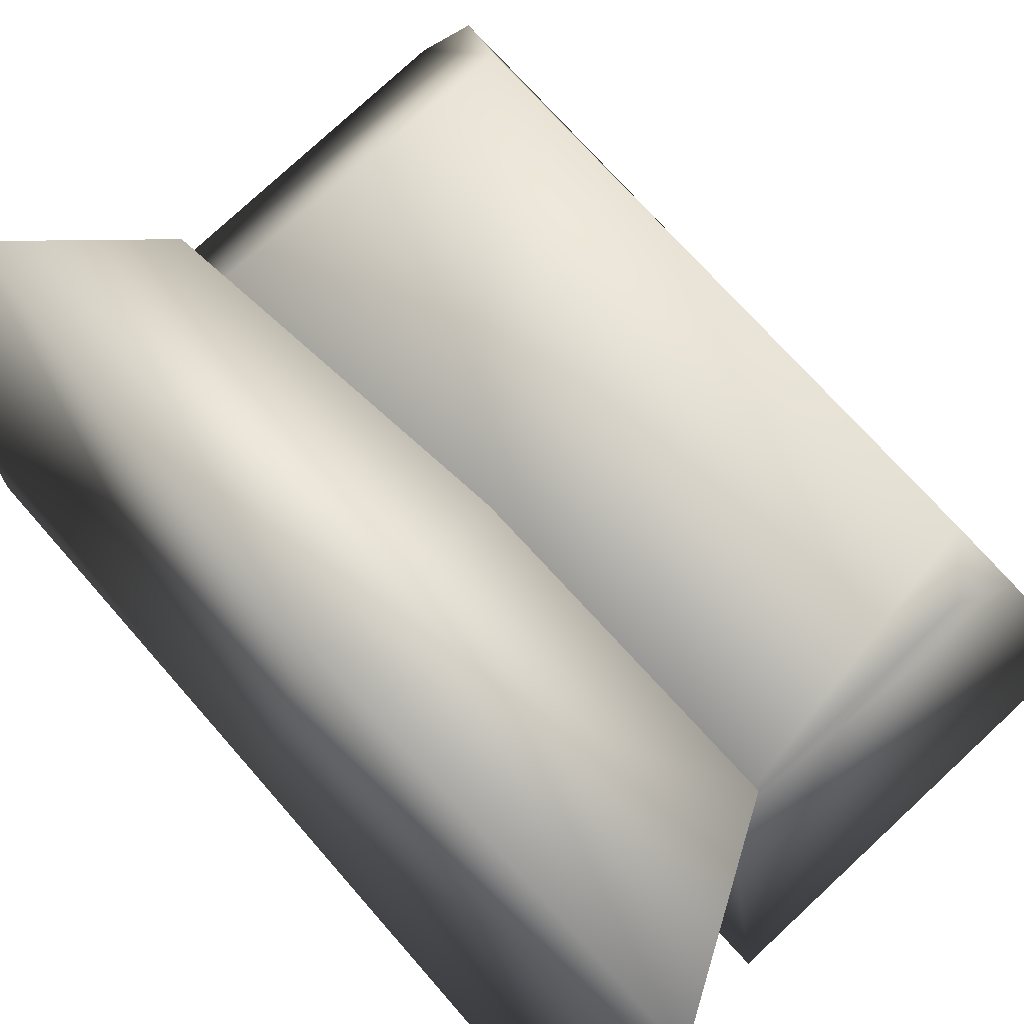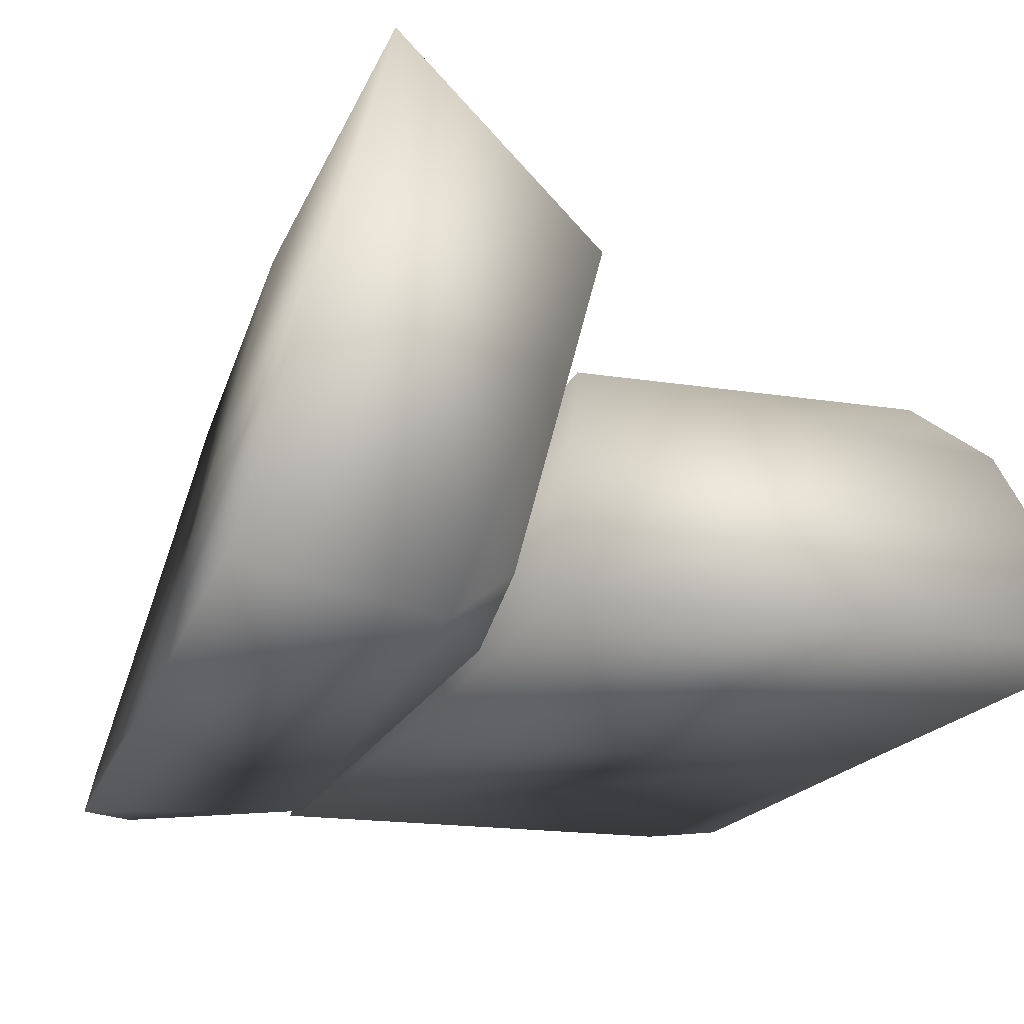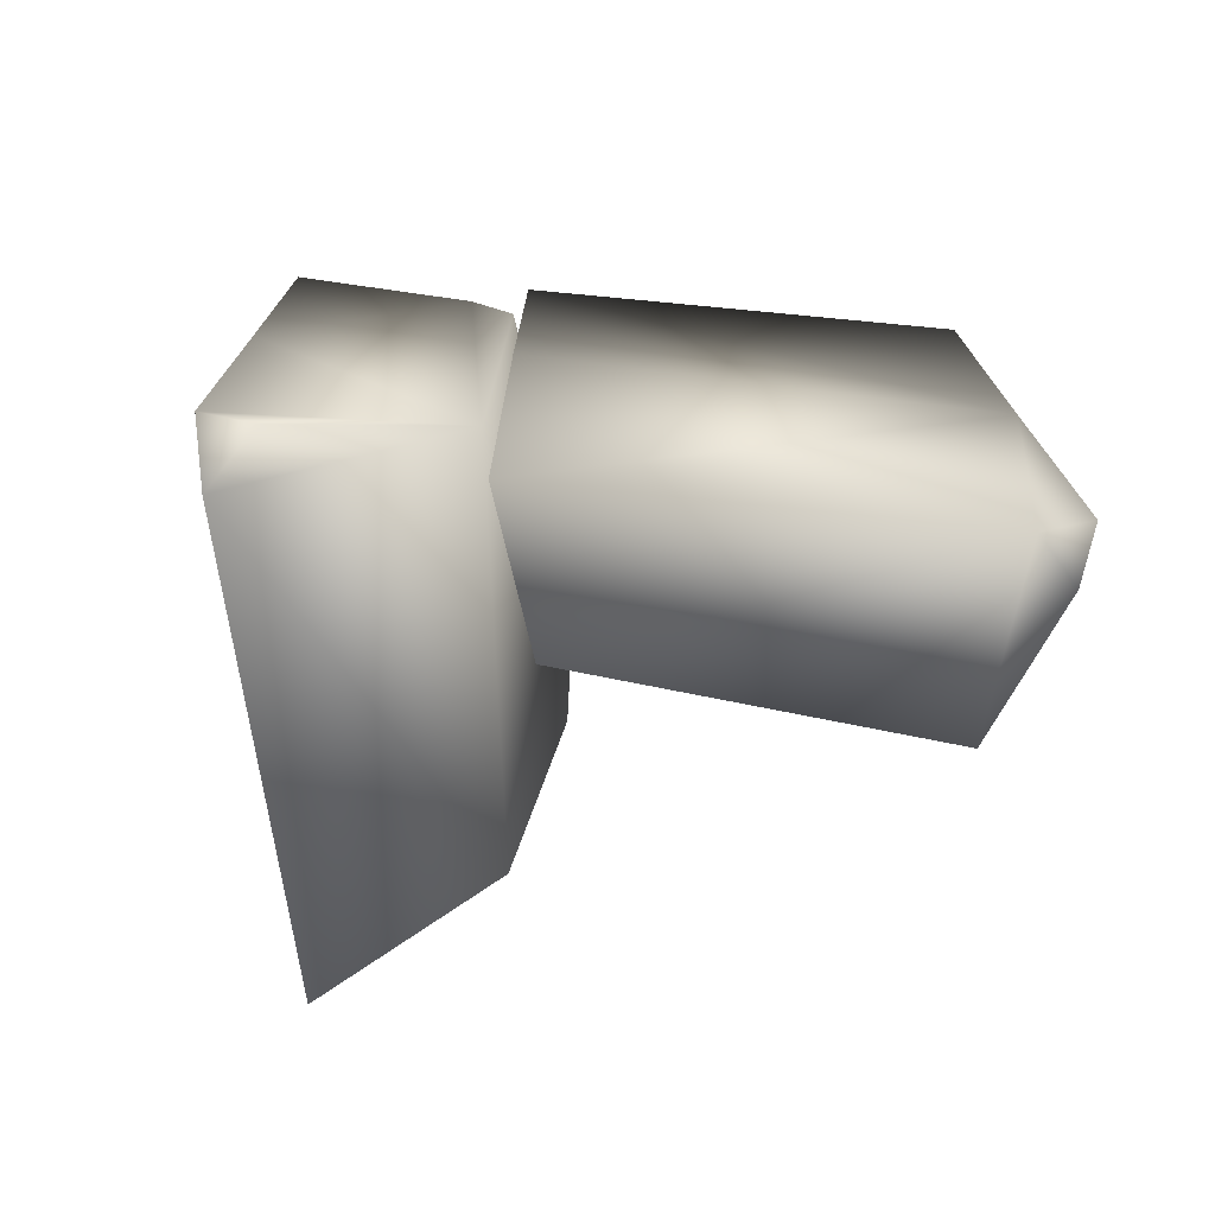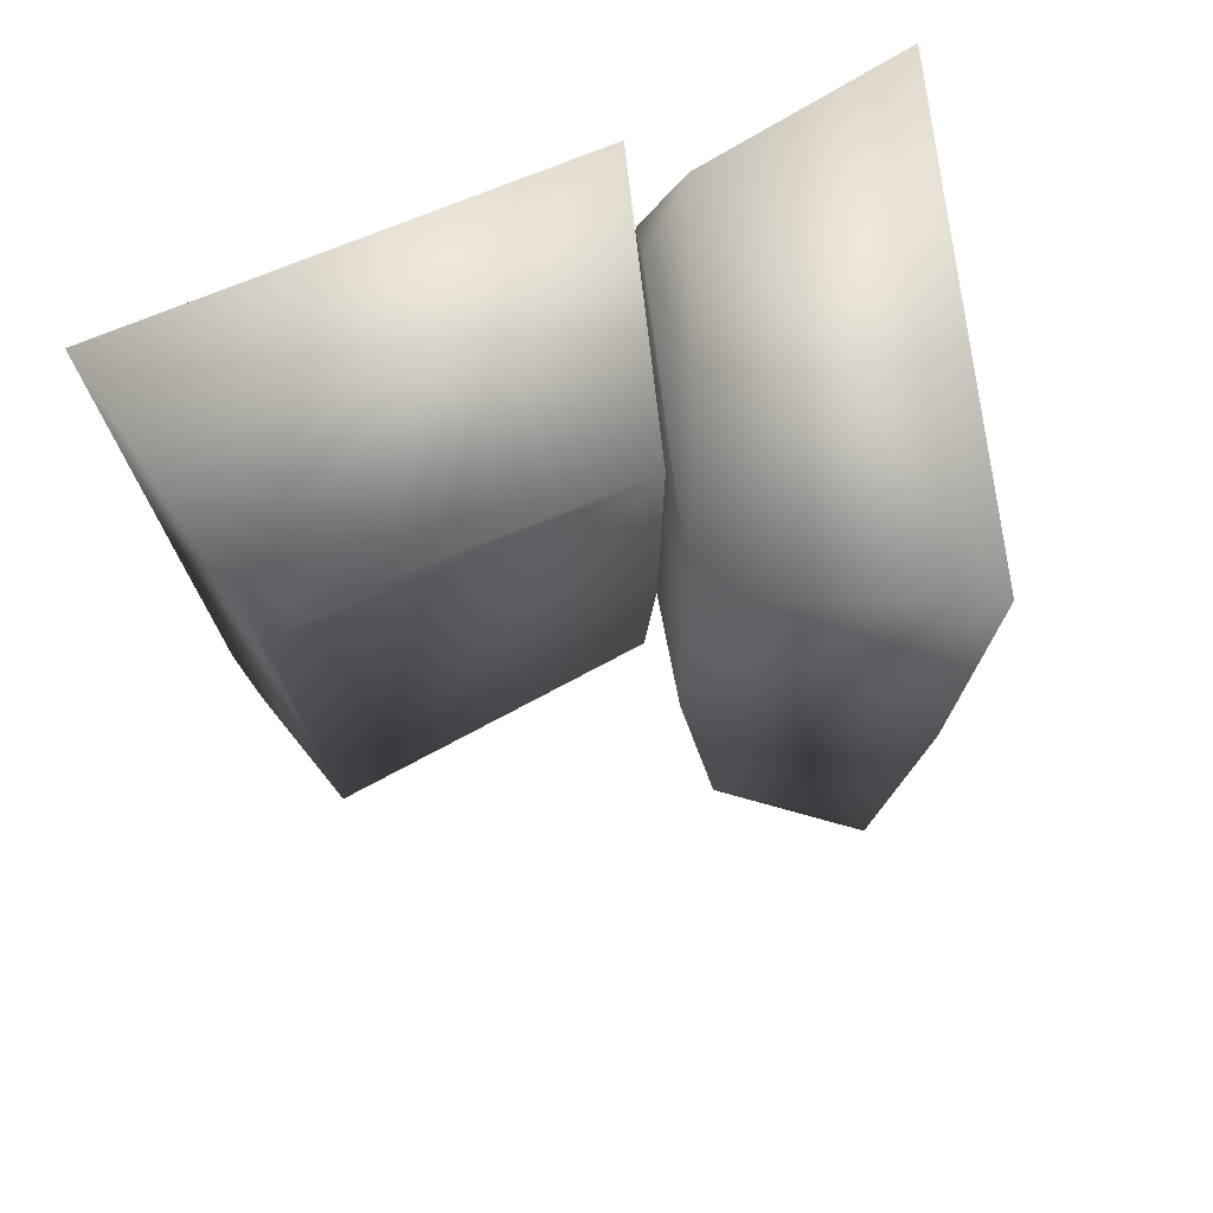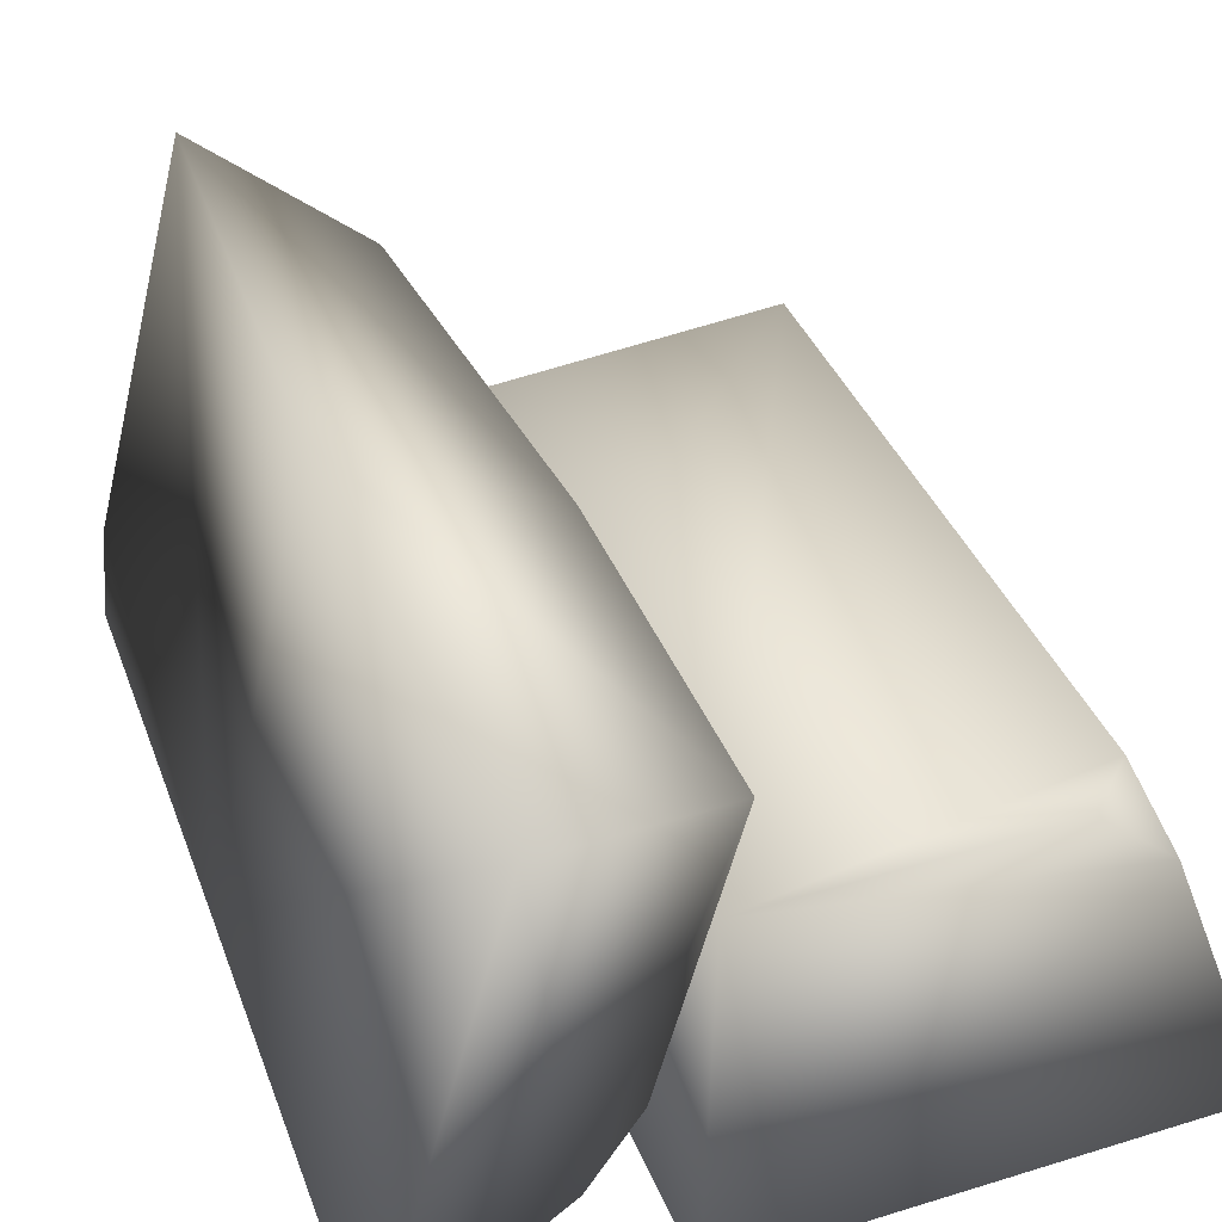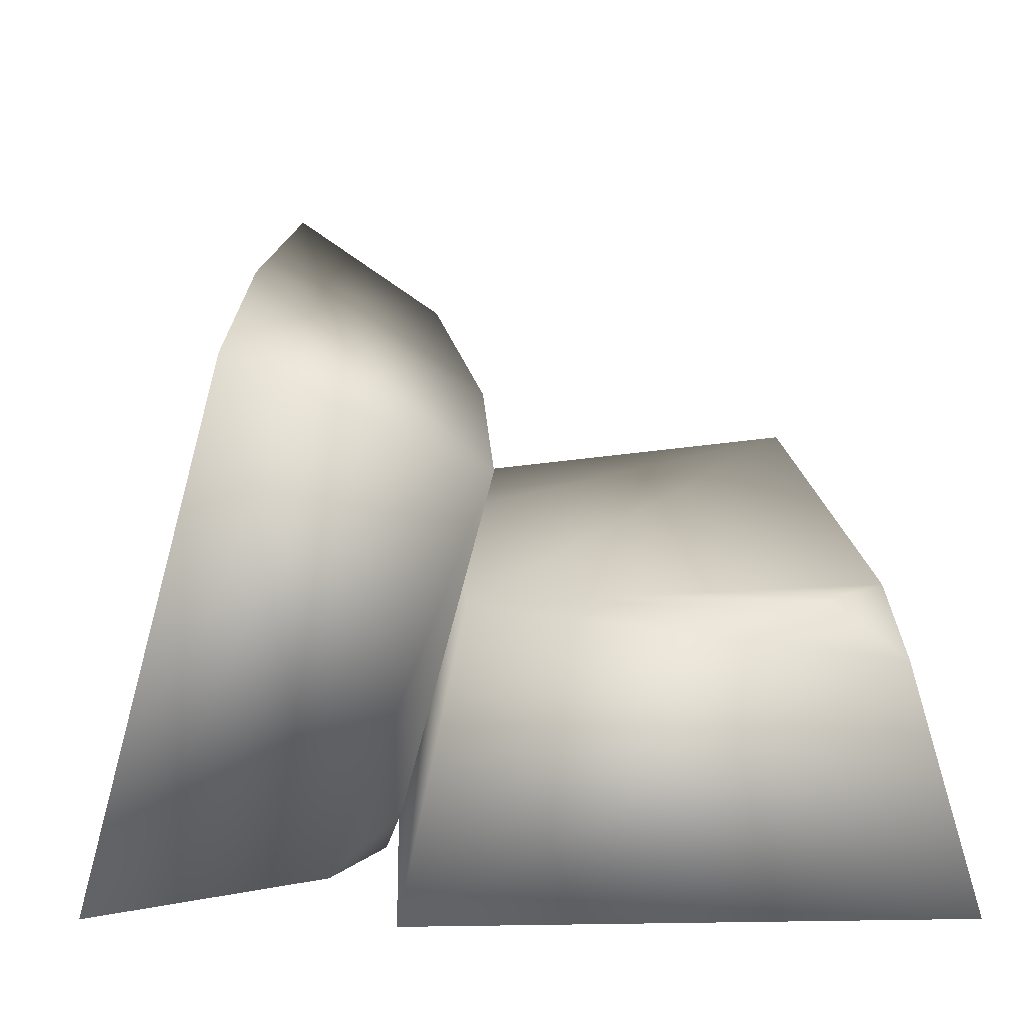
<metadata>
{"format":"obj","ext":"obj","renderer":"f3d","projection":"perspective","resolution":1024,"background":"white","views":[{"elev":78.2,"azim":-42.8,"up":"+Y"},{"elev":-18.6,"azim":-16.9,"up":"+Y"},{"elev":-75.9,"azim":-5.4,"up":"+Z"},{"elev":74.6,"azim":157.9,"up":"+Z"},{"elev":39.7,"azim":-20.8,"up":"+Y"},{"elev":12.8,"azim":-2.1,"up":"+Y"}]}
</metadata>
<code>
v  -0.0163 0.03 0.075
v  -0.0163 0.03 0
v  0.0587 0.0321 0
v  0.0587 0.03 0.075
v  0.0494 0.0672 -0.0564
v  -0.007 0.0675 0
v  -0.007 0.0675 0.0564
v  0.0494 0.0675 0.0481
v  0.041 0.0675 0.0564
v  0.0512 0.0602 0.0601
v  0.0566 0.0416 -0.0708
v  0.0499 0.0341 -0.075
v  -0.0087 0.0603 -0.0599
v  -0.0163 0.0339 -0.075
v  0.0587 0.0337 -0.0662
v  -0.0371 0.104 0.075
v  -0.0371 0.104 -0
v  -0.0545 0.031 -0
v  -0.0565 0.0316 0.075
v  -0.0182 0.0309 -0.0564
v  -0.0033 0.0853 -0
v  -0.0033 0.0853 0.0564
v  -0.0179 0.0308 0.048
v  -0.0157 0.0389 0.0564
v  -0.0254 0.031 0.0601
v  -0.0447 0.0306 -0.0708
v  -0.0502 0.039 -0.075
v  -0.0098 0.0888 -0.0599
v  -0.0333 0.103 -0.075
v  -0.0529 0.0306 -0.0662
g Gold_03
f 1 2 3 4
f 5 6 7 8
f 9 8 7
f 4 3 10
f 5 11 12 13
f 2 6 13 14
f 10 9 7 1
f 2 14 3
f 5 13 6
f 3 15 5
f 2 1 7 6
f 12 11 15
f 12 14 13
f 15 11 5
f 12 15 3 14
f 10 8 9
f 5 8 10 3
f 1 4 10
f 16 17 18 19
f 20 21 22 23
f 24 23 22
f 19 18 25
f 20 26 27 28
f 17 21 28 29
f 25 24 22 16
f 17 29 18
f 20 28 21
f 18 30 20
f 17 16 22 21
f 27 26 30
f 27 29 28
f 30 26 20
f 27 30 18 29
f 25 23 24
f 20 23 25 18
f 16 19 25

</code>
